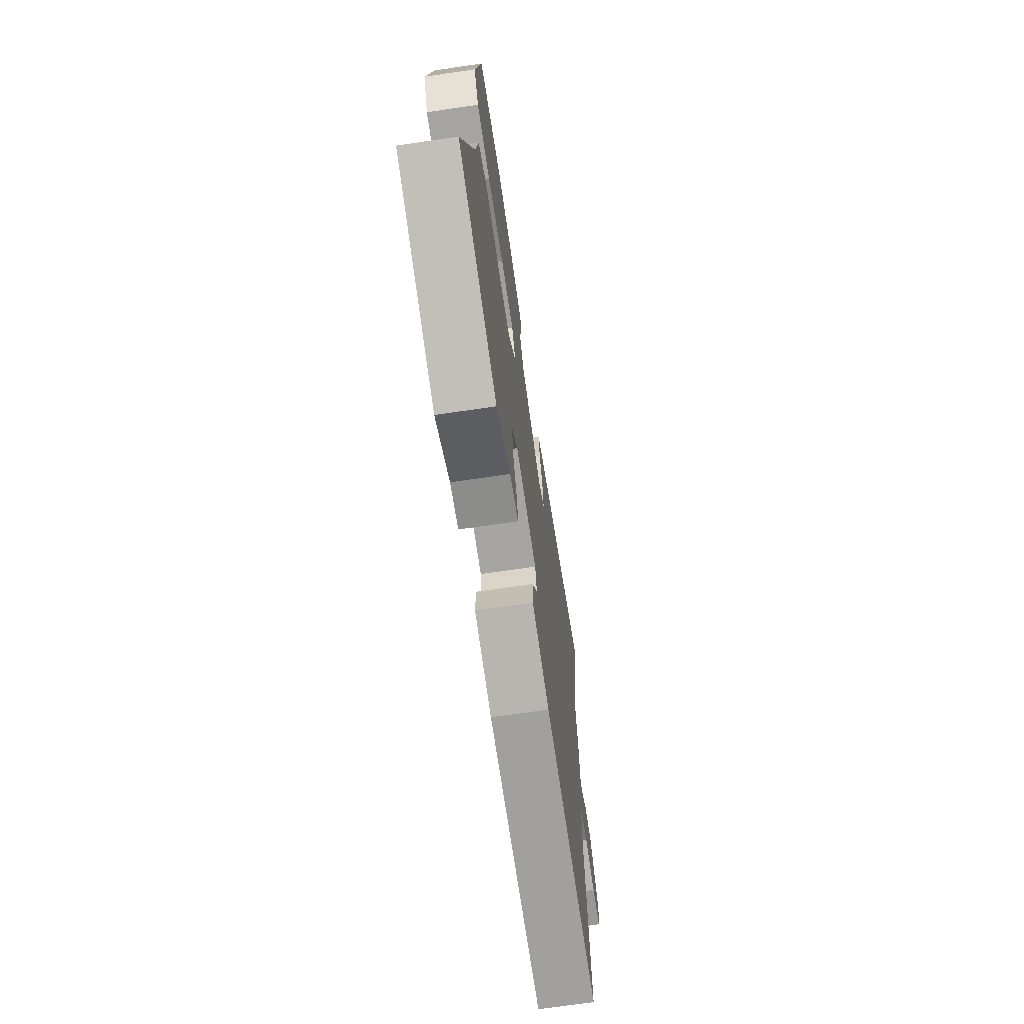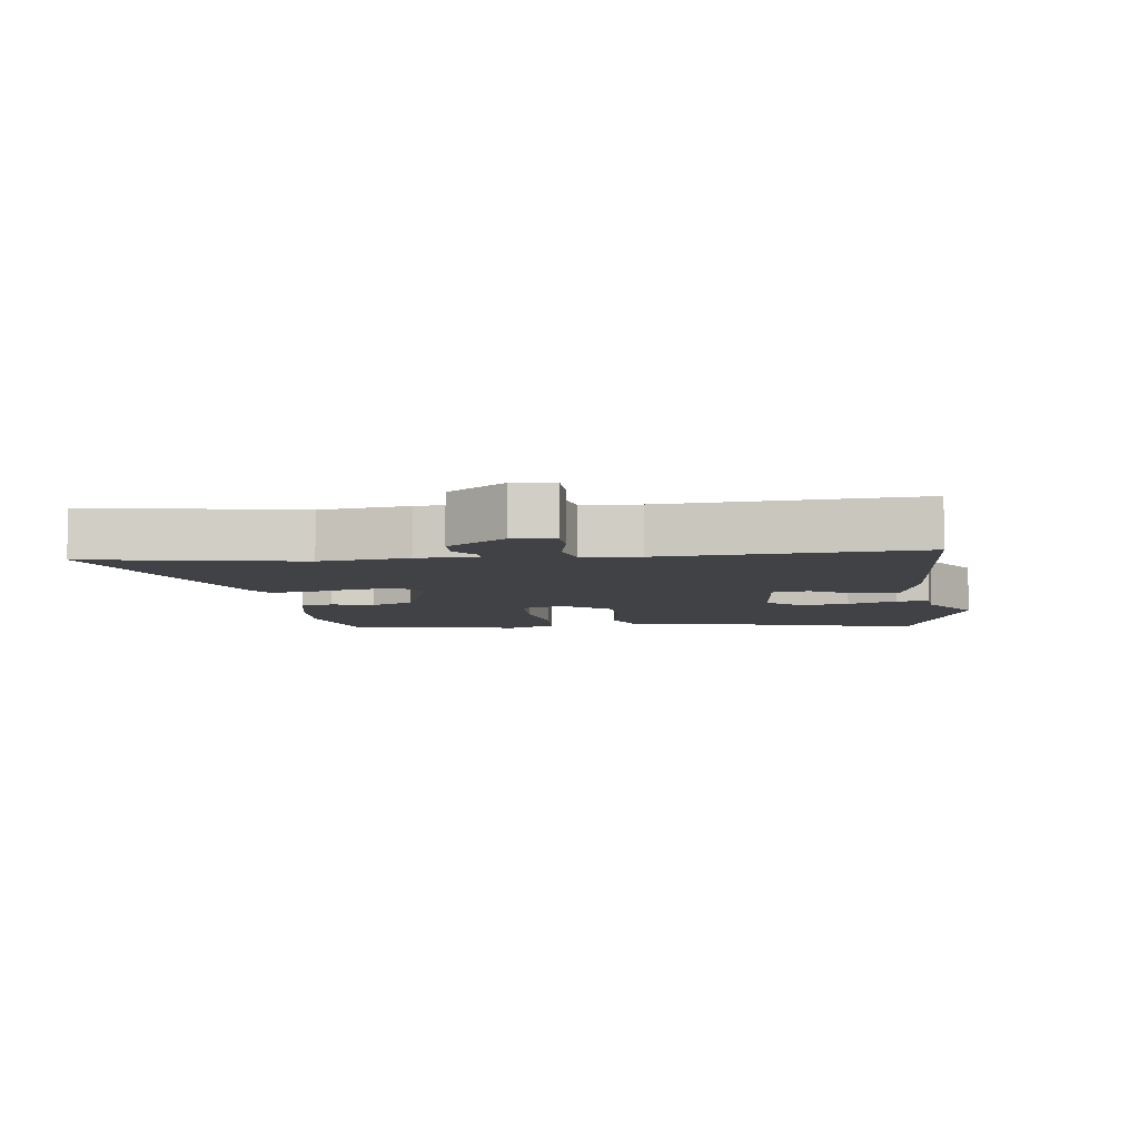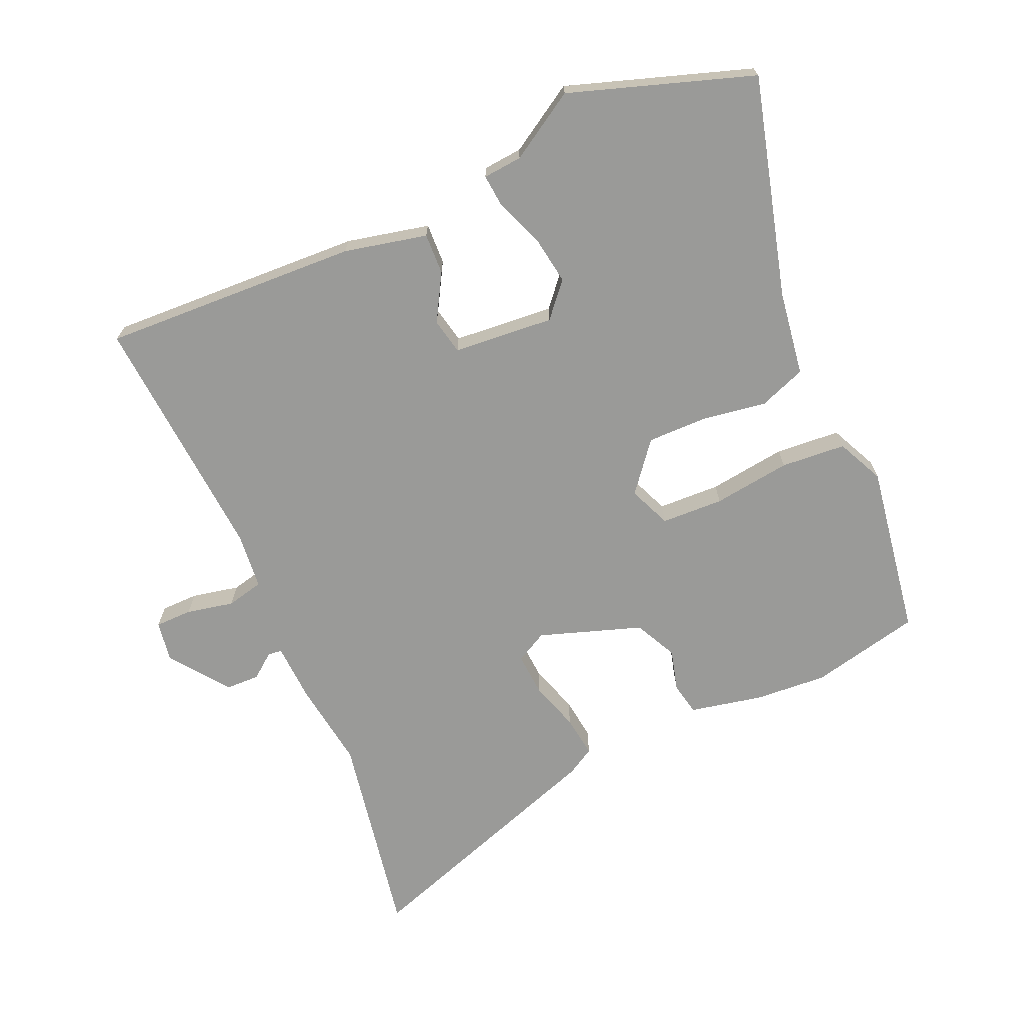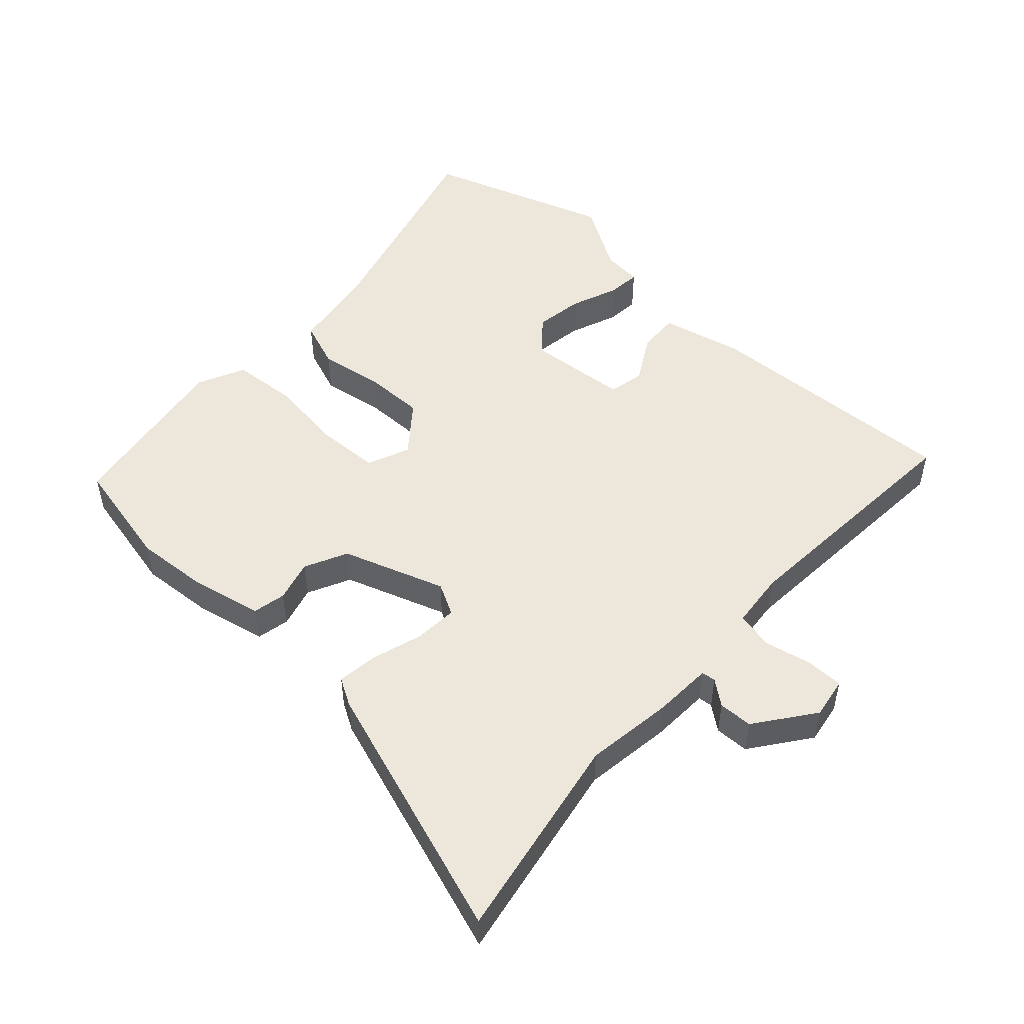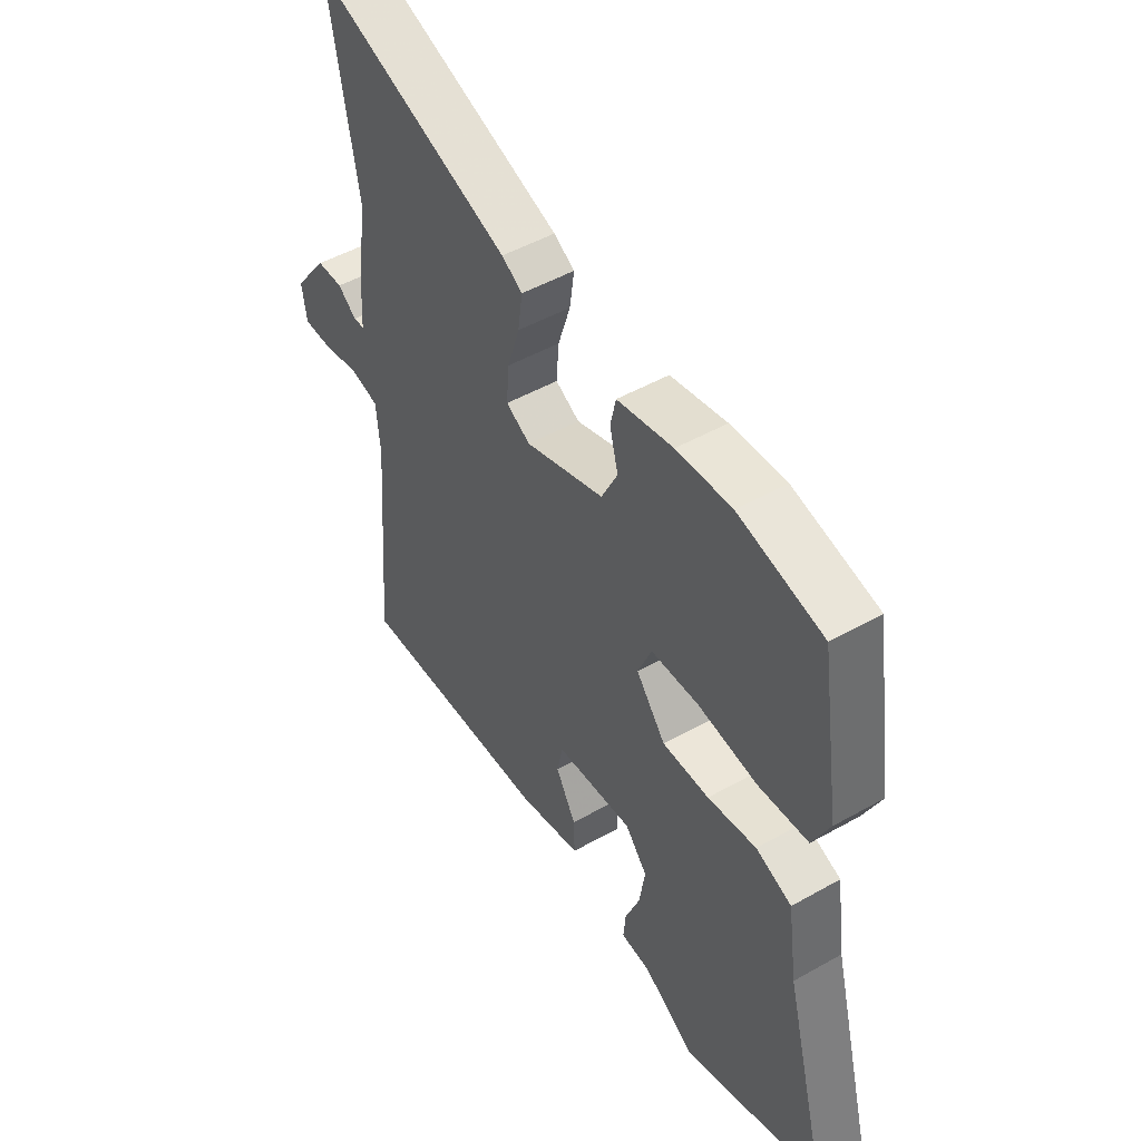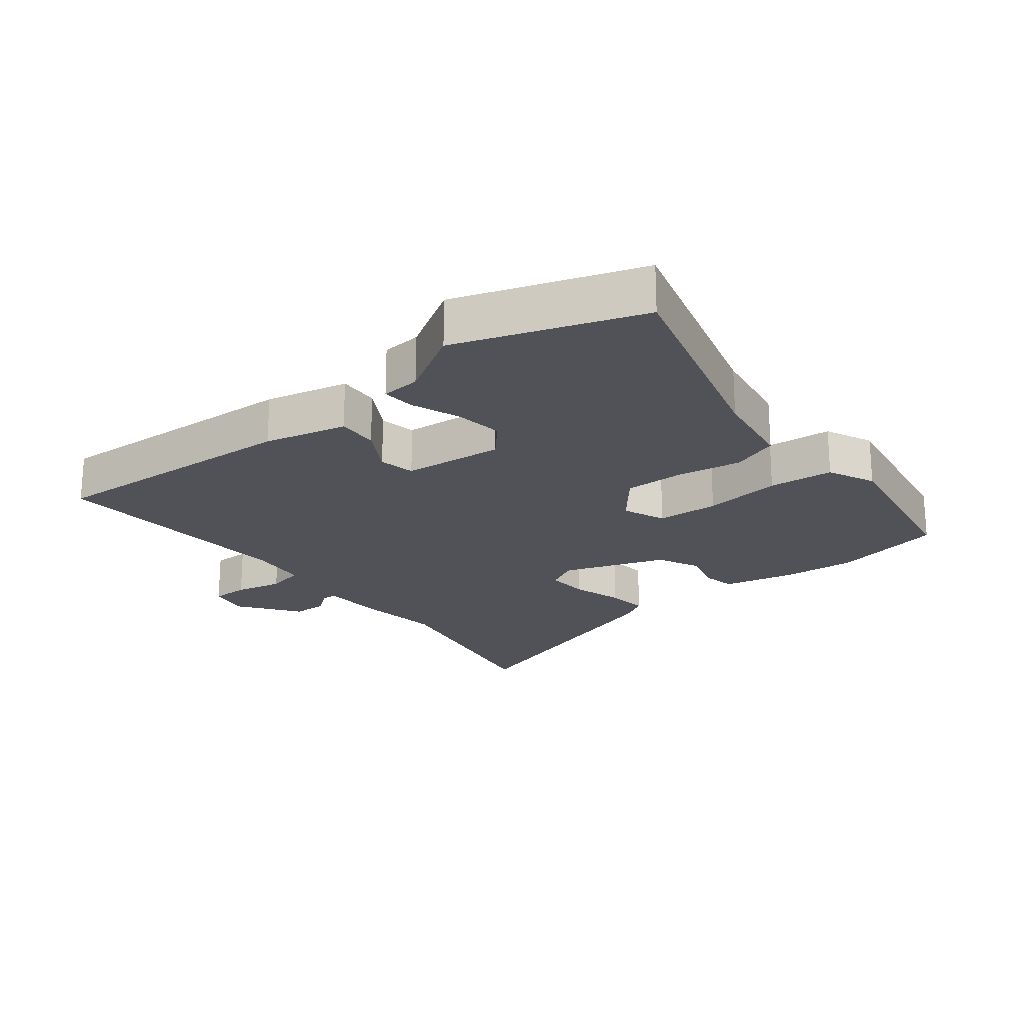
<metadata>
{"format":"obj","ext":"obj","renderer":"f3d","projection":"perspective","resolution":1024,"background":"white","views":[{"elev":-69.5,"azim":-81.6,"up":"+Z"},{"elev":-6.6,"azim":96.7,"up":"+Y"},{"elev":-69.2,"azim":-156.7,"up":"+Y"},{"elev":50.4,"azim":42.0,"up":"+Y"},{"elev":48.8,"azim":-122.2,"up":"+Z"},{"elev":-21.5,"azim":-142.6,"up":"+Y"}]}
</metadata>
<code>
v 0.531 0.07 0.676
v 0.474 0.07 0.351
v 0.494 0.07 0.215
v 0.499 0.07 0.123
v 0.521 0.07 0.121
v 0.559 0.07 0.151
v 0.612 0.07 0.15
v 0.68 0.07 0.06
v 0.67 0.07 -0.004
v 0.612 0.07 -0.005
v 0.538 0.07 0.01
v 0.48 0.07 -0.004
v 0.472 0.07 -0.092
v 0.503 0.07 -0.483
v 0.102 0.07 -0.468
v -0.027 0.07 -0.44
v -0.025 0.07 -0.376
v 0.016 0.07 -0.303
v 0.004 0.07 -0.247
v -0.153 0.07 -0.235
v -0.198 0.07 -0.288
v -0.186 0.07 -0.363
v -0.156 0.07 -0.438
v -0.151 0.07 -0.489
v -0.212 0.07 -0.495
v -0.316 0.07 -0.56
v -0.602 0.07 -0.467
v -0.513 0.07 -0.126
v -0.494 0.07 0.007
v -0.421 0.07 0.035
v -0.322 0.07 0.02
v -0.227 0.07 0.02
v -0.167 0.07 0.096
v -0.195 0.07 0.162
v -0.292 0.07 0.165
v -0.413 0.07 0.148
v -0.514 0.07 0.155
v -0.549 0.07 0.228
v -0.508 0.07 0.498
v -0.336 0.07 0.538
v -0.224 0.07 0.531
v -0.11 0.07 0.508
v -0.099 0.07 0.457
v -0.116 0.07 0.392
v -0.083 0.07 0.326
v 0.077 0.07 0.273
v 0.126 0.07 0.3
v 0.121 0.07 0.367
v 0.096 0.07 0.445
v 0.087 0.07 0.51
v 0.129 0.07 0.535
v 0.531 0 0.676
v 0.474 0 0.351
v 0.494 0 0.215
v 0.499 0 0.123
v 0.521 0 0.121
v 0.559 0 0.151
v 0.612 0 0.15
v 0.68 0 0.06
v 0.67 0 -0.004
v 0.612 0 -0.005
v 0.538 0 0.01
v 0.48 0 -0.004
v 0.472 0 -0.092
v 0.503 0 -0.483
v 0.102 0 -0.468
v -0.027 0 -0.44
v -0.025 0 -0.376
v 0.016 0 -0.303
v 0.004 0 -0.247
v -0.153 0 -0.235
v -0.198 0 -0.288
v -0.186 0 -0.363
v -0.156 0 -0.438
v -0.151 0 -0.489
v -0.212 0 -0.495
v -0.316 0 -0.56
v -0.602 0 -0.467
v -0.513 0 -0.126
v -0.494 0 0.007
v -0.421 0 0.035
v -0.322 0 0.02
v -0.227 0 0.02
v -0.167 0 0.096
v -0.195 0 0.162
v -0.292 0 0.165
v -0.413 0 0.148
v -0.514 0 0.155
v -0.549 0 0.228
v -0.508 0 0.498
v -0.336 0 0.538
v -0.224 0 0.531
v -0.11 0 0.508
v -0.099 0 0.457
v -0.116 0 0.392
v -0.083 0 0.326
v 0.077 0 0.273
v 0.126 0 0.3
v 0.121 0 0.367
v 0.096 0 0.445
v 0.087 0 0.51
v 0.129 0 0.535
f 48 49 50 51
f 47 48 51 1
f 41 42 43 44
f 41 44 45
f 40 41 45
f 39 40 45
f 38 39 45
f 35 36 37 38
f 34 35 38 45
f 33 34 45 46
f 28 29 30 31
f 28 31 32
f 25 26 27 28
f 25 28 32
f 22 23 24 25
f 21 22 25
f 21 25 32
f 20 21 32 33
f 15 16 17 18
f 13 14 15 18
f 12 13 18 19
f 8 9 10 11
f 8 11 12
f 5 6 7 8
f 4 5 8 12
f 2 3 4 12
f 47 1 2
f 20 33 46 47
f 19 20 47
f 2 12 19 47
f 102 101 100 99
f 52 102 99 98
f 95 94 93 92
f 96 95 92
f 96 92 91
f 96 91 90
f 96 90 89
f 89 88 87 86
f 96 89 86 85
f 97 96 85 84
f 82 81 80 79
f 83 82 79
f 79 78 77 76
f 83 79 76
f 76 75 74 73
f 76 73 72
f 83 76 72
f 84 83 72 71
f 69 68 67 66
f 69 66 65 64
f 70 69 64 63
f 62 61 60 59
f 63 62 59
f 59 58 57 56
f 63 59 56 55
f 63 55 54 53
f 53 52 98
f 98 97 84 71
f 98 71 70
f 98 70 63 53
f 1 52 53 2
f 2 53 54 3
f 3 54 55 4
f 4 55 56 5
f 5 56 57 6
f 6 57 58 7
f 7 58 59 8
f 8 59 60 9
f 9 60 61 10
f 10 61 62 11
f 11 62 63 12
f 12 63 64 13
f 13 64 65 14
f 14 65 66 15
f 15 66 67 16
f 16 67 68 17
f 17 68 69 18
f 18 69 70 19
f 19 70 71 20
f 20 71 72 21
f 21 72 73 22
f 22 73 74 23
f 23 74 75 24
f 24 75 76 25
f 25 76 77 26
f 26 77 78 27
f 27 78 79 28
f 28 79 80 29
f 29 80 81 30
f 30 81 82 31
f 31 82 83 32
f 32 83 84 33
f 33 84 85 34
f 34 85 86 35
f 35 86 87 36
f 36 87 88 37
f 37 88 89 38
f 38 89 90 39
f 39 90 91 40
f 40 91 92 41
f 41 92 93 42
f 42 93 94 43
f 43 94 95 44
f 44 95 96 45
f 45 96 97 46
f 46 97 98 47
f 47 98 99 48
f 48 99 100 49
f 49 100 101 50
f 50 101 102 51
f 51 102 52 1

</code>
